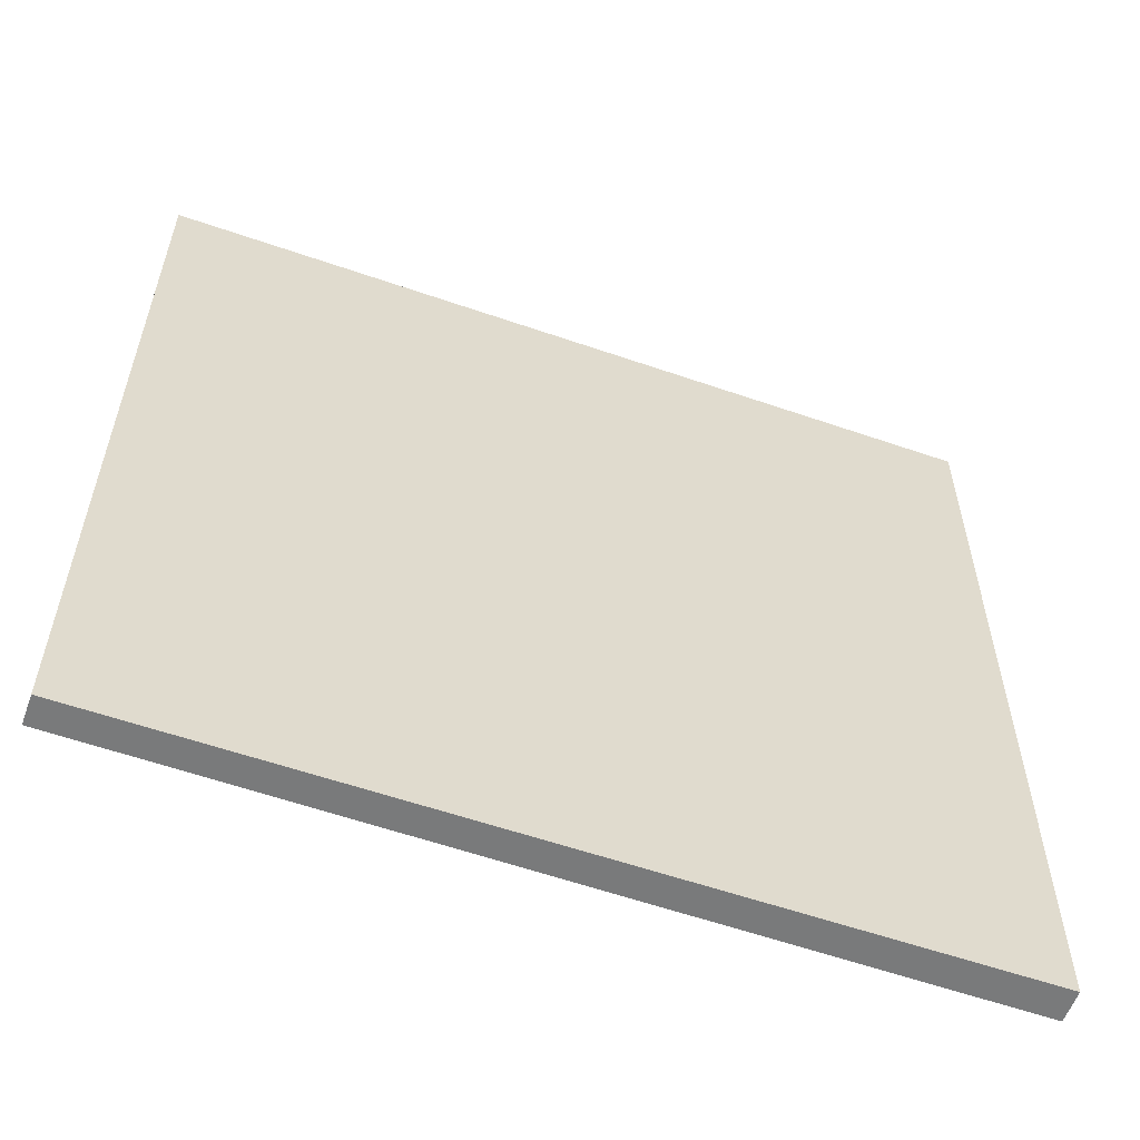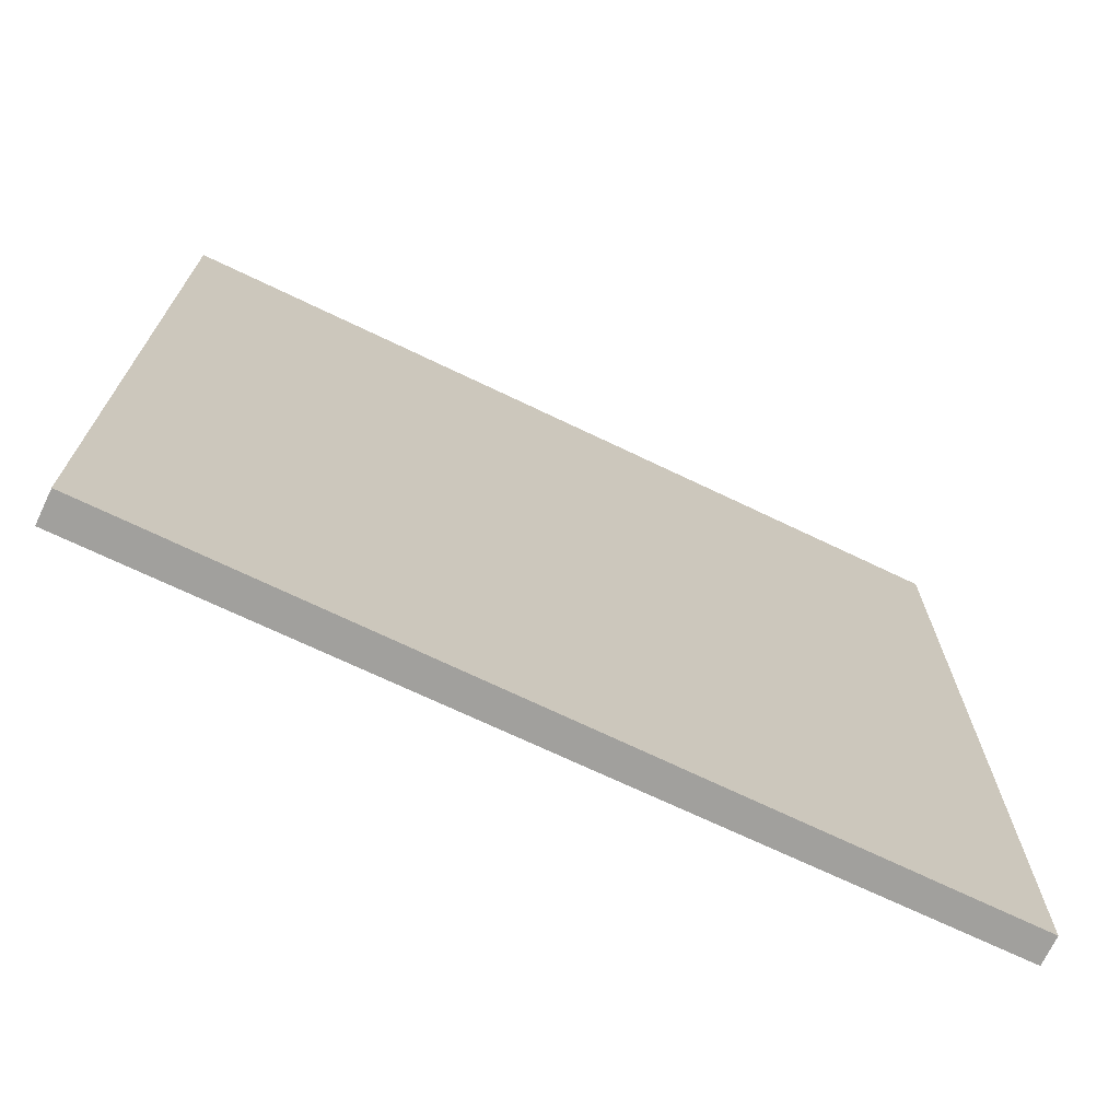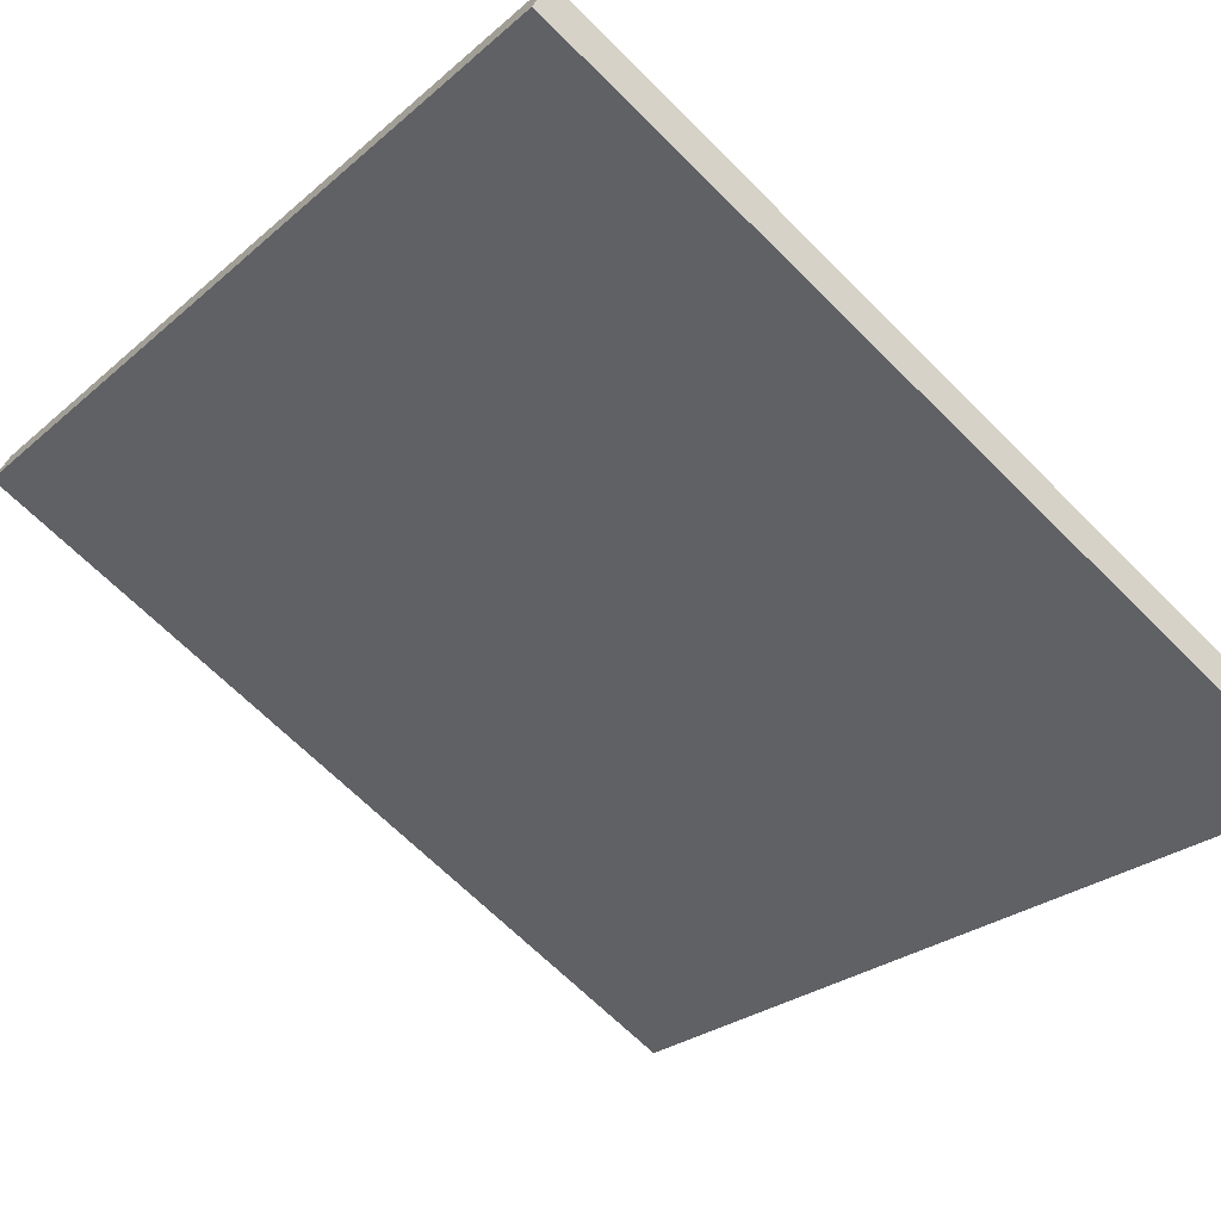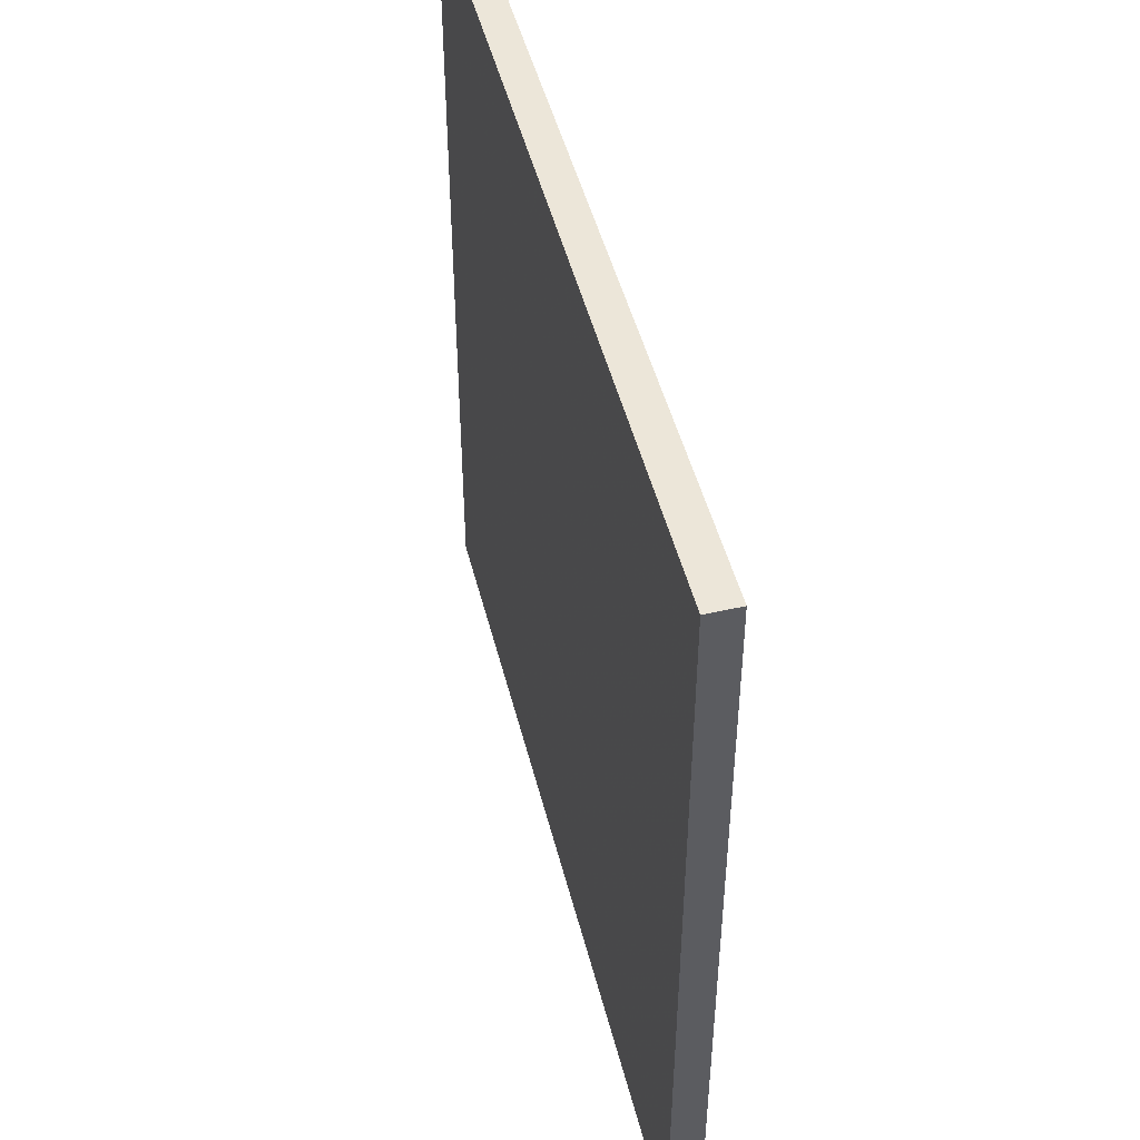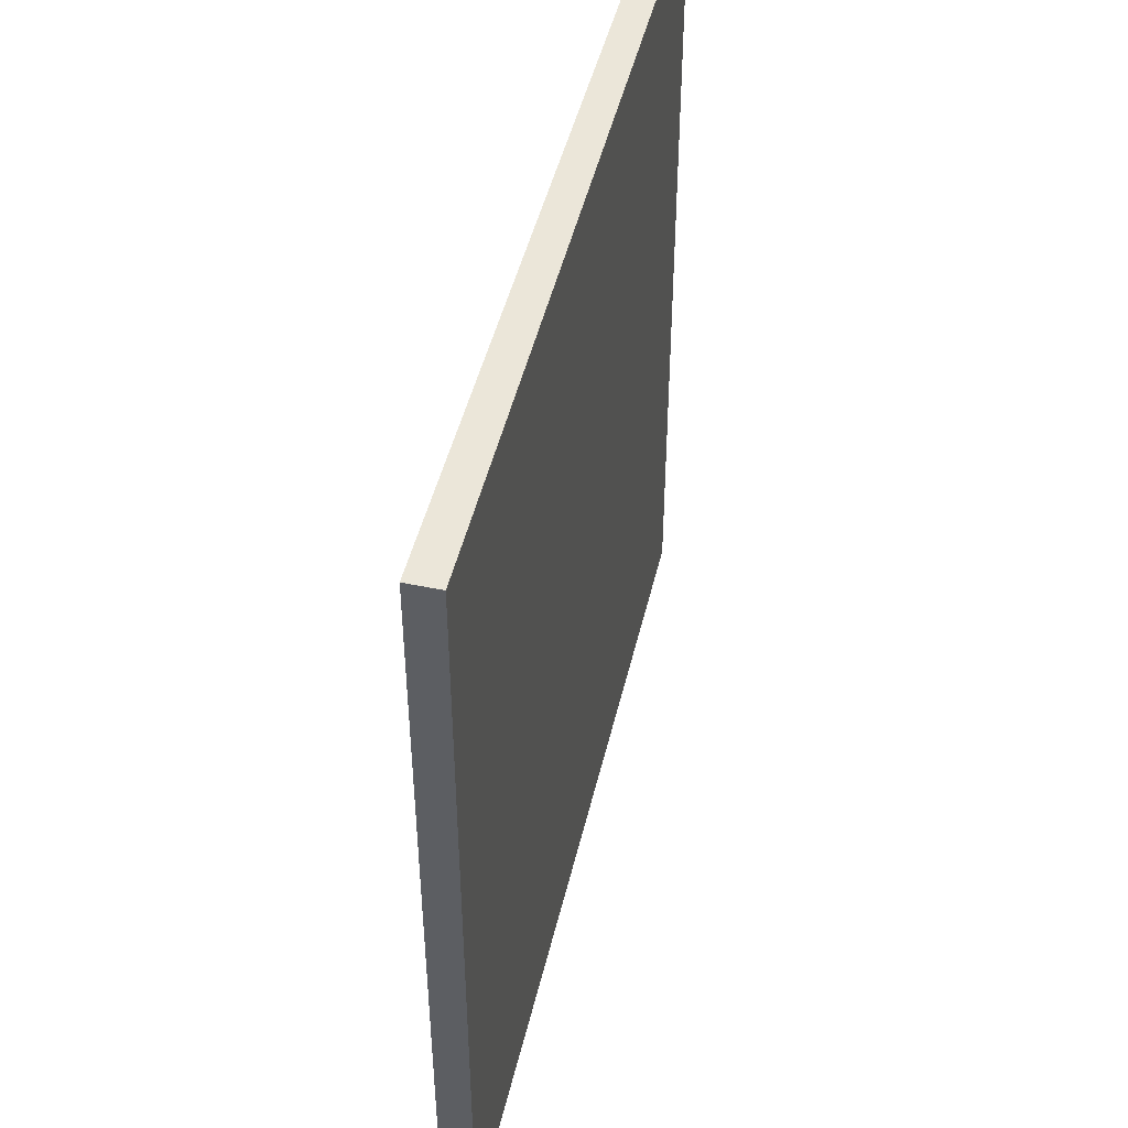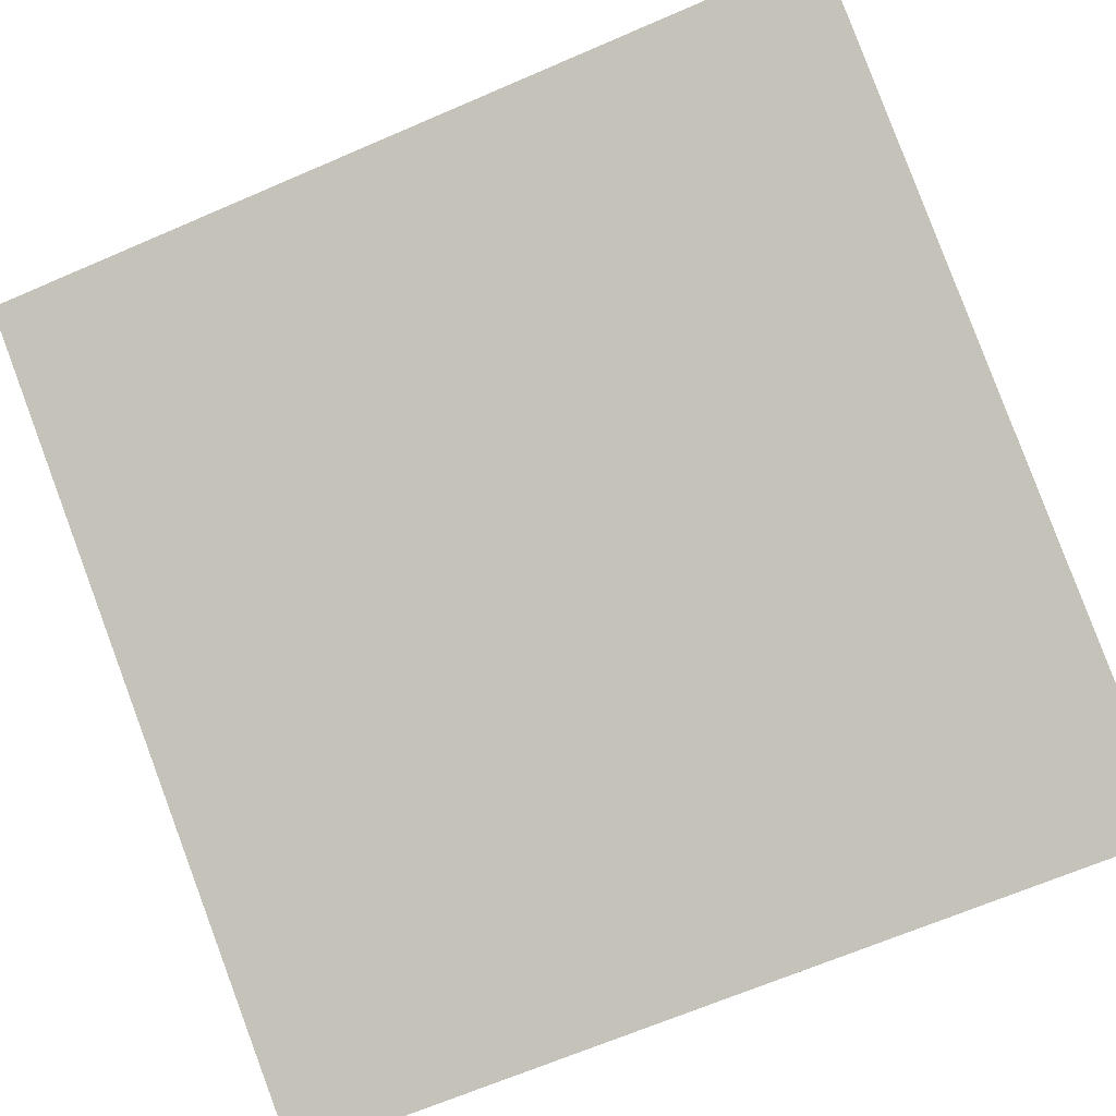
<metadata>
{"format":"obj","ext":"obj","renderer":"f3d","projection":"perspective","resolution":1024,"background":"white","views":[{"elev":-58.0,"azim":131.8,"up":"+Z"},{"elev":-71.6,"azim":-53.8,"up":"+Z"},{"elev":-25.6,"azim":-36.5,"up":"+Y"},{"elev":48.6,"azim":-132.5,"up":"+Z"},{"elev":47.3,"azim":-105.1,"up":"+Z"},{"elev":-66.9,"azim":-66.6,"up":"+Y"}]}
</metadata>
<code>
v -19.15 63.35 -3.837
v -19.15 63.35 3.837
v -19.03 63.59 -3.837
v -19.03 63.59 3.837
v -25.92 66.98 -3.837
v -25.92 66.98 3.837
v -25.77 67.24 -3.837
v -25.77 67.24 3.837
f 1 3 4
f 4 2 1
f 5 6 8
f 8 7 5
f 1 2 6
f 6 5 1
f 3 7 8
f 8 4 3
f 1 5 7
f 7 3 1
f 2 4 8
f 8 6 2

</code>
